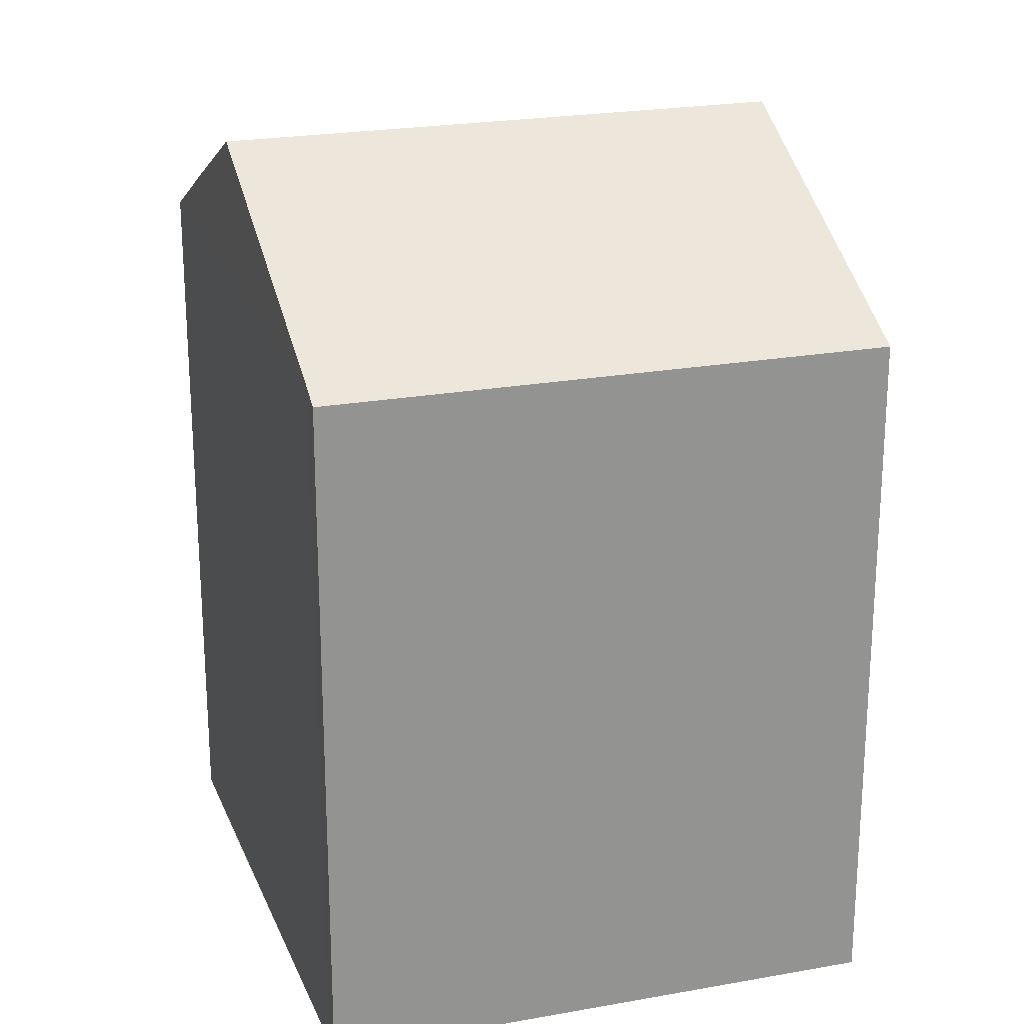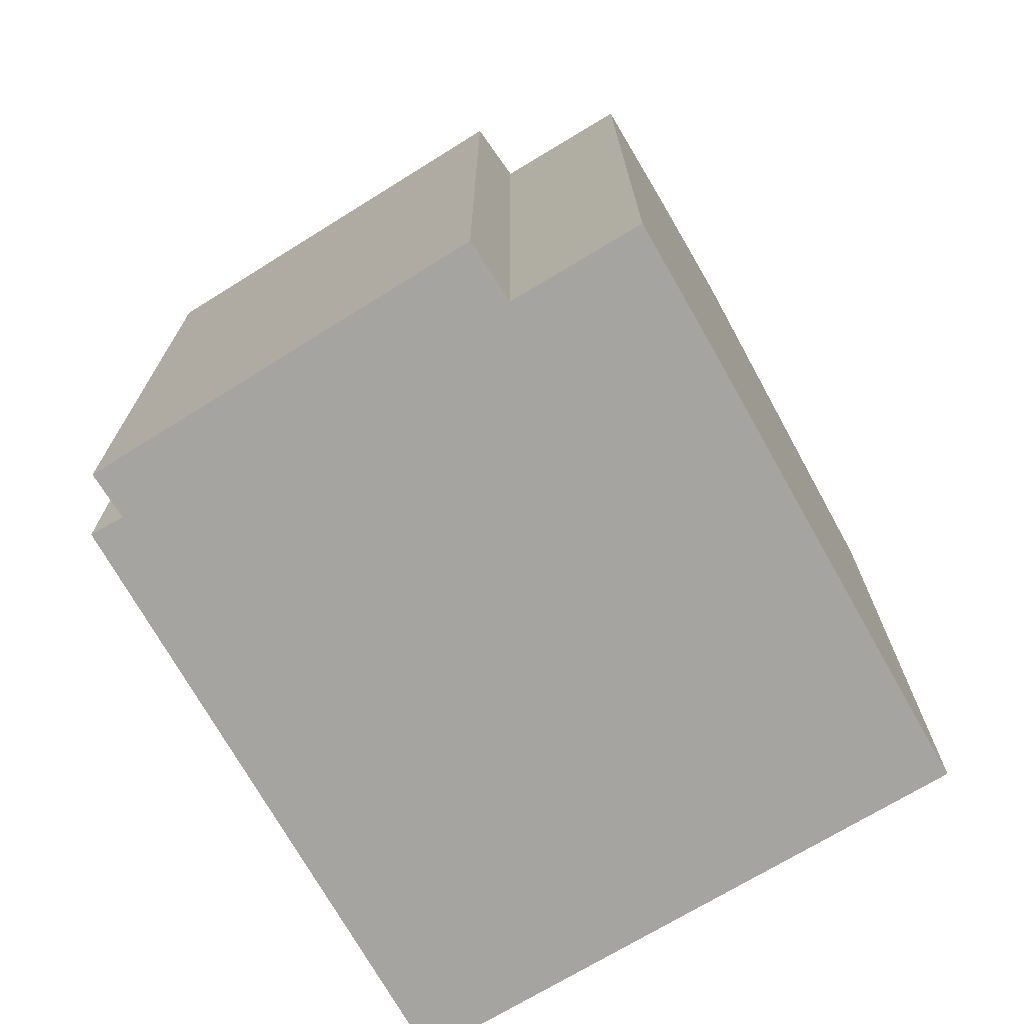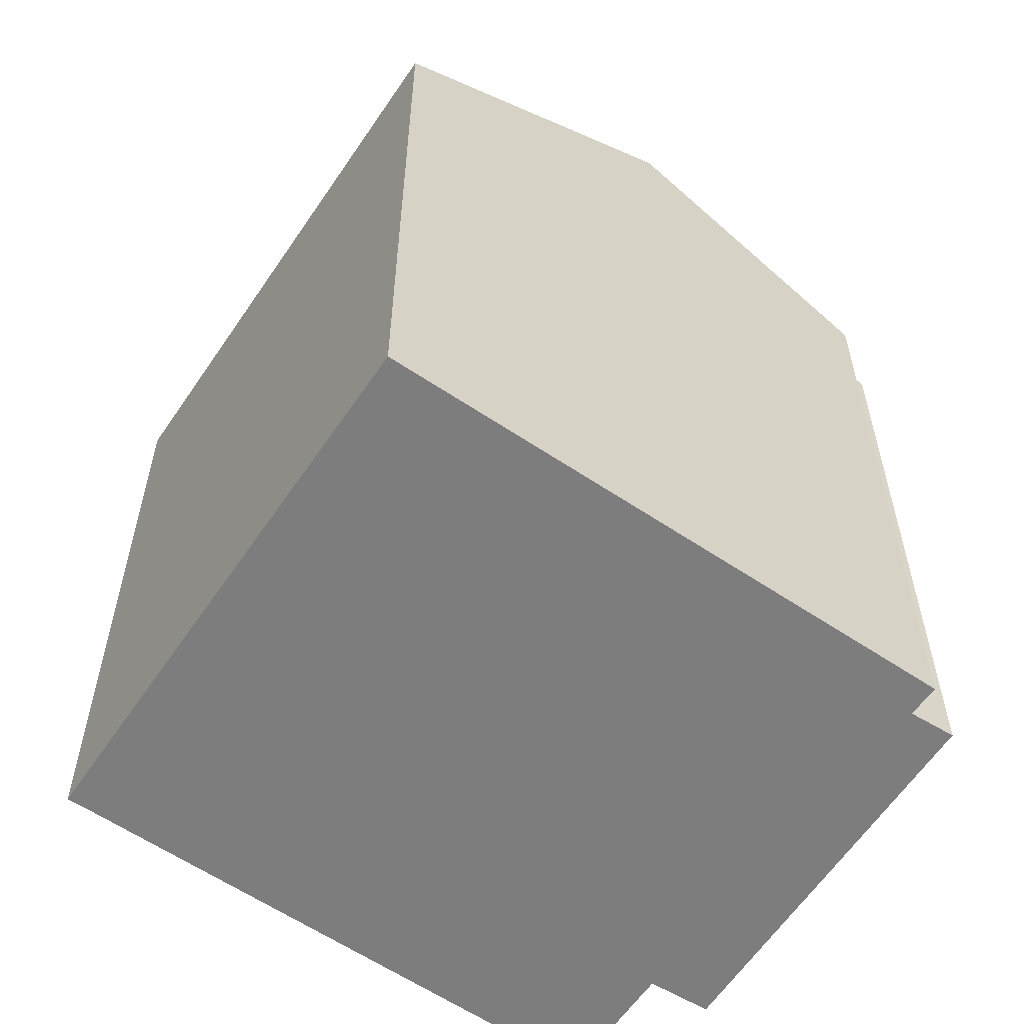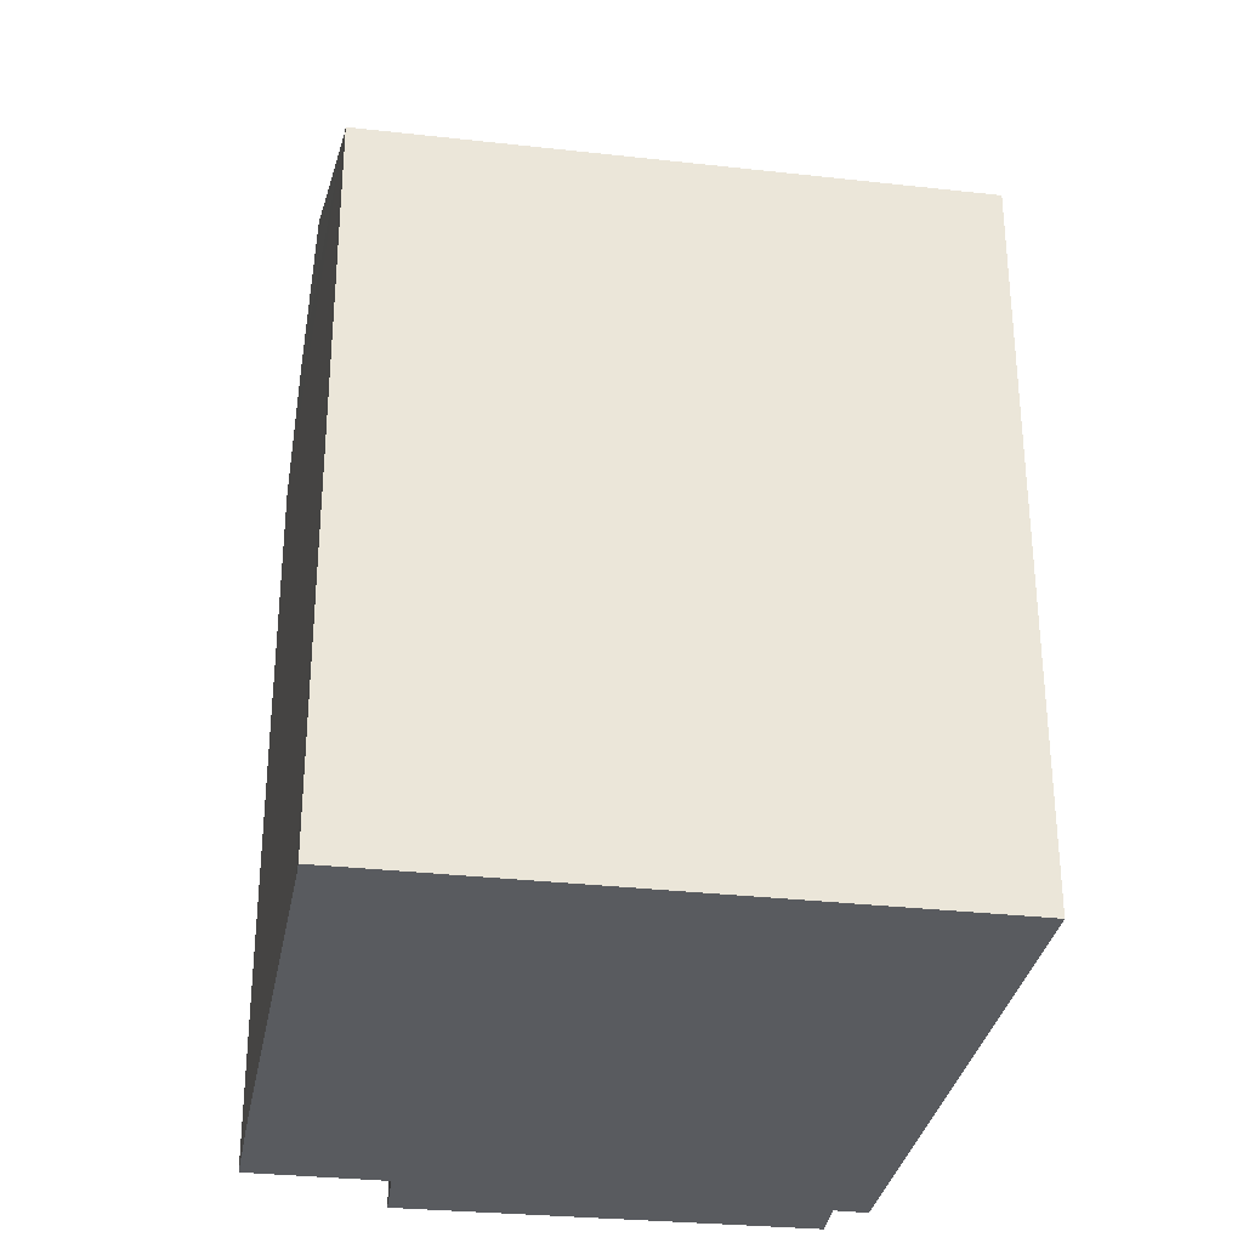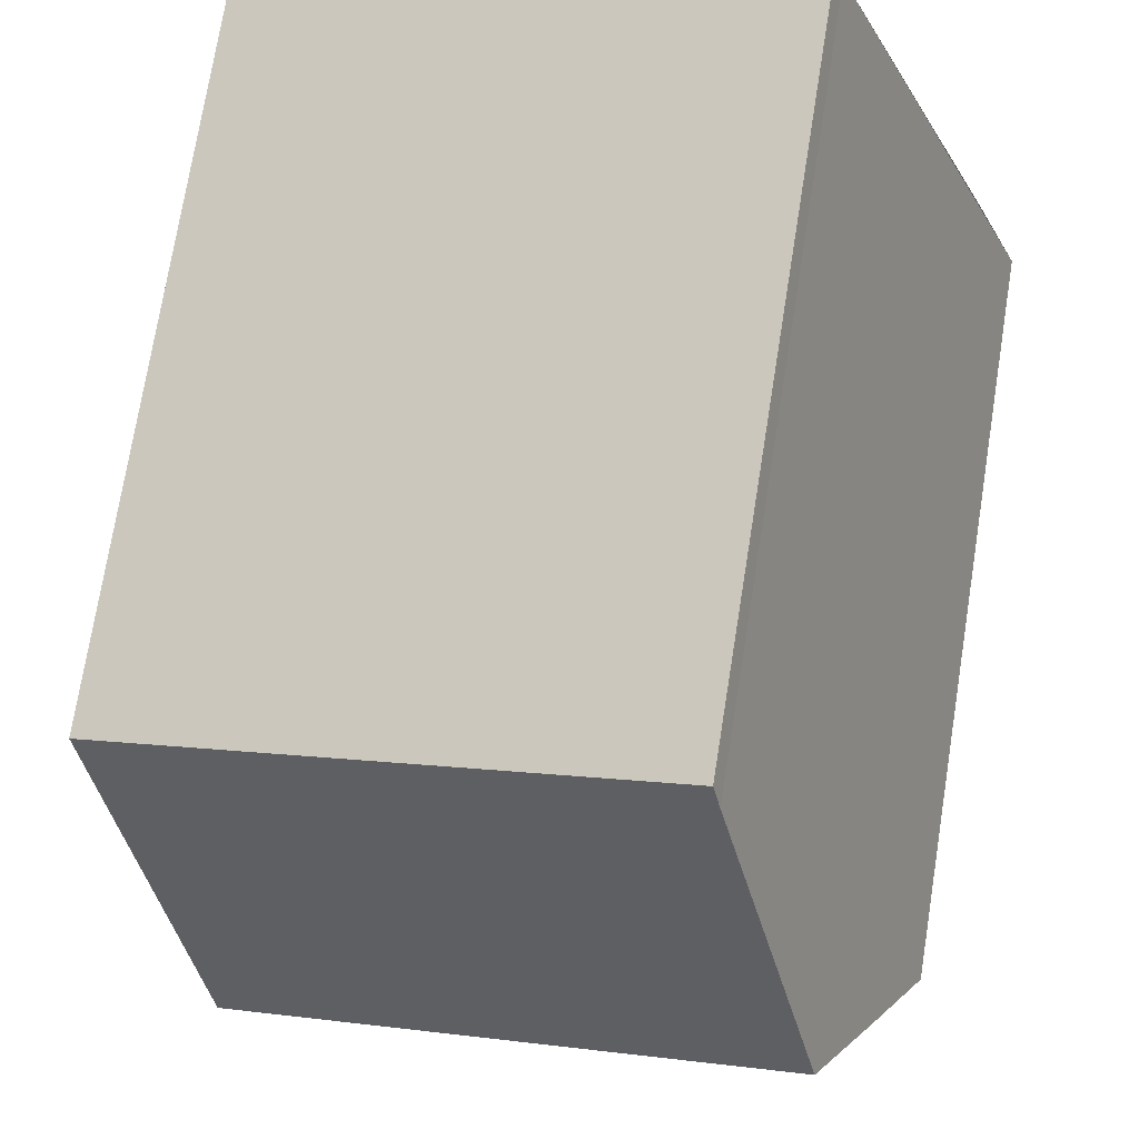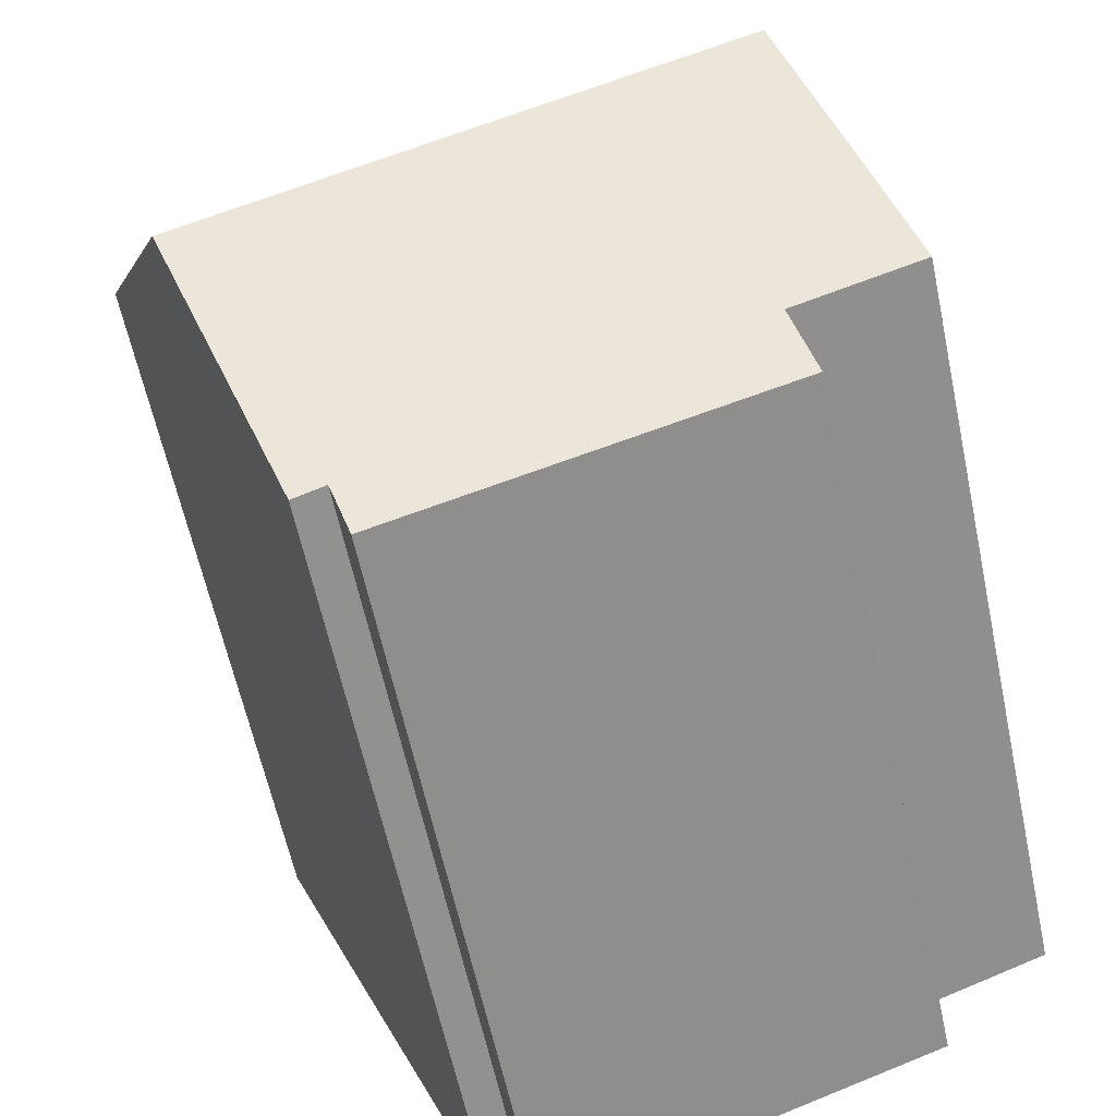
<metadata>
{"format":"obj","ext":"obj","renderer":"f3d","projection":"perspective","resolution":1024,"background":"white","views":[{"elev":23.0,"azim":3.9,"up":"+Y"},{"elev":-73.4,"azim":-128.3,"up":"+Y"},{"elev":-59.1,"azim":77.1,"up":"+Y"},{"elev":-32.2,"azim":12.0,"up":"+Y"},{"elev":73.7,"azim":-170.9,"up":"+Z"},{"elev":-61.1,"azim":-168.0,"up":"+Z"}]}
</metadata>
<code>
v  1.015 16.57 2.53
v  2.646 15.21 -0.999
v  0 15.21 9.31e-16
v  2.115 18.02 5.196
v  10.13 14.62 -5.117
v  2.207 14.53 -2.277
v  10.46 15.12 -4.181
v  13.27 18.02 0.934
v  11.1 15.11 -4.448
v  4.53 14.84 11.05
v  4.544 14.82 11.09
v  4.718 14.58 11.53
v  15.58 14.91 6.679
v  15.82 14.58 7.288
v  10.13 3.133e-16 -5.117
v  2.207 1.394e-16 -2.277
v  2.646 6.117e-17 -0.999
v  0 0 0
v  10.46 2.56e-16 -4.181
v  11.1 2.724e-16 -4.448
v  4.544 -6.788e-16 11.09
v  4.53 -6.767e-16 11.05
v  2.115 -3.182e-16 5.196
v  1.015 -1.549e-16 2.53
v  4.718 -7.061e-16 11.53
v  15.82 -4.463e-16 7.288
v  15.58 -4.09e-16 6.679
v  13.27 -5.719e-17 0.934
g defaultobject
f 1 2 3
f 2 1 4
f 2 5 6
f 5 2 4
f 5 4 7
f 7 4 8
f 7 8 9
f 10 8 4
f 8 10 11
f 8 11 12
f 8 12 13
f 13 12 14
f 15 6 5
f 6 15 16
f 17 3 2
f 3 17 18
f 9 19 7
f 19 9 20
f 6 17 2
f 17 6 16
f 1 10 4
f 10 1 3
f 10 3 18
f 10 18 11
f 11 18 21
f 21 18 22
f 22 18 23
f 23 18 24
f 21 12 11
f 12 21 25
f 25 14 12
f 14 25 26
f 13 9 8
f 9 13 14
f 9 14 26
f 9 26 27
f 9 27 28
f 9 28 20
f 19 5 7
f 5 19 15
f 15 19 16
f 21 26 25
f 26 21 22
f 26 22 23
f 26 23 27
f 27 23 28
f 28 23 24
f 28 24 20
f 20 24 19
f 19 24 17
f 17 24 18
f 19 17 16

</code>
